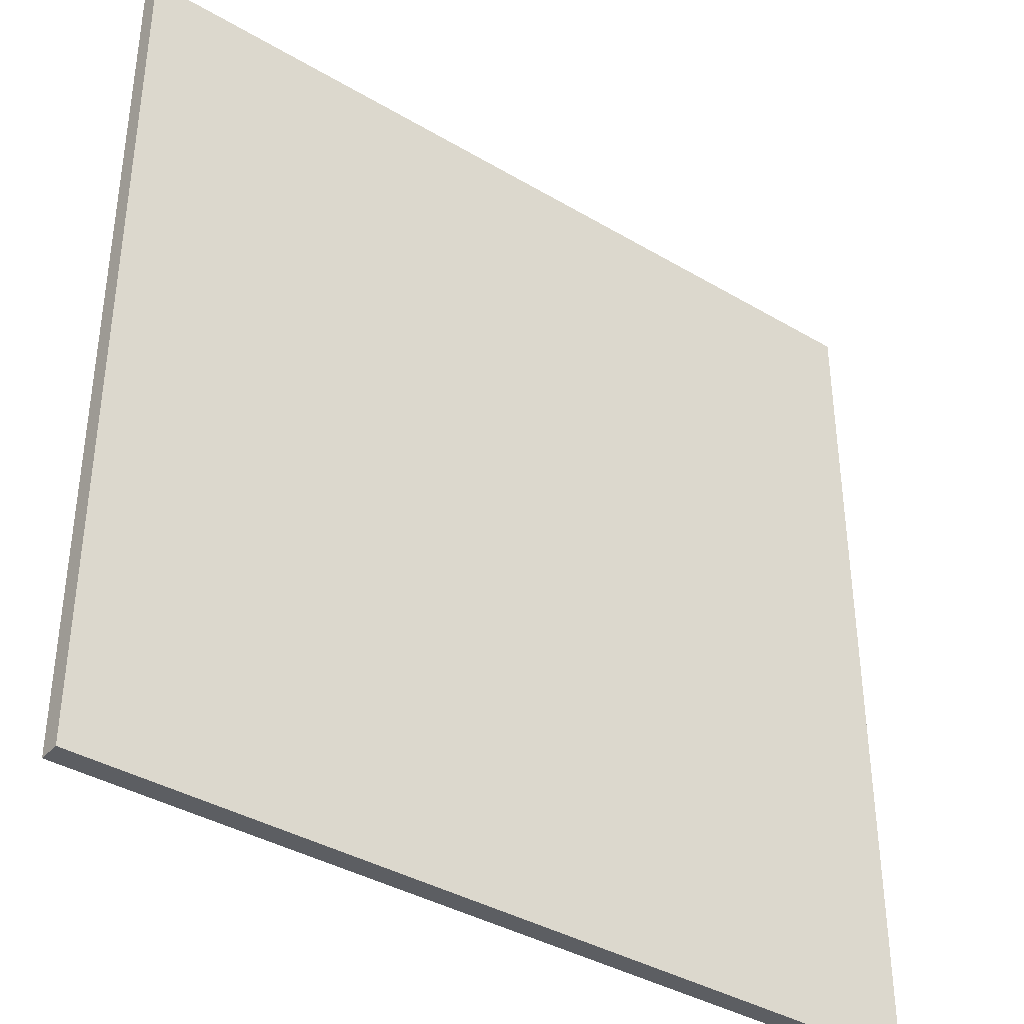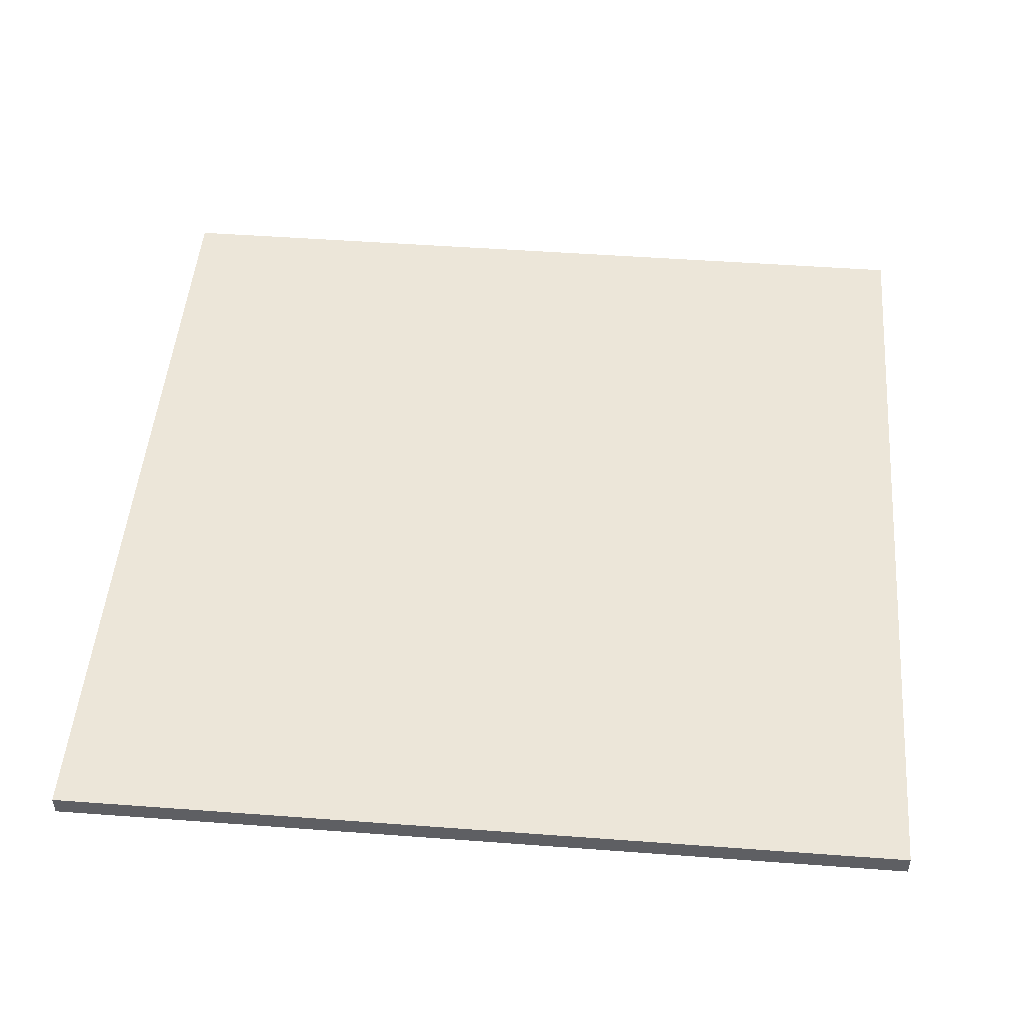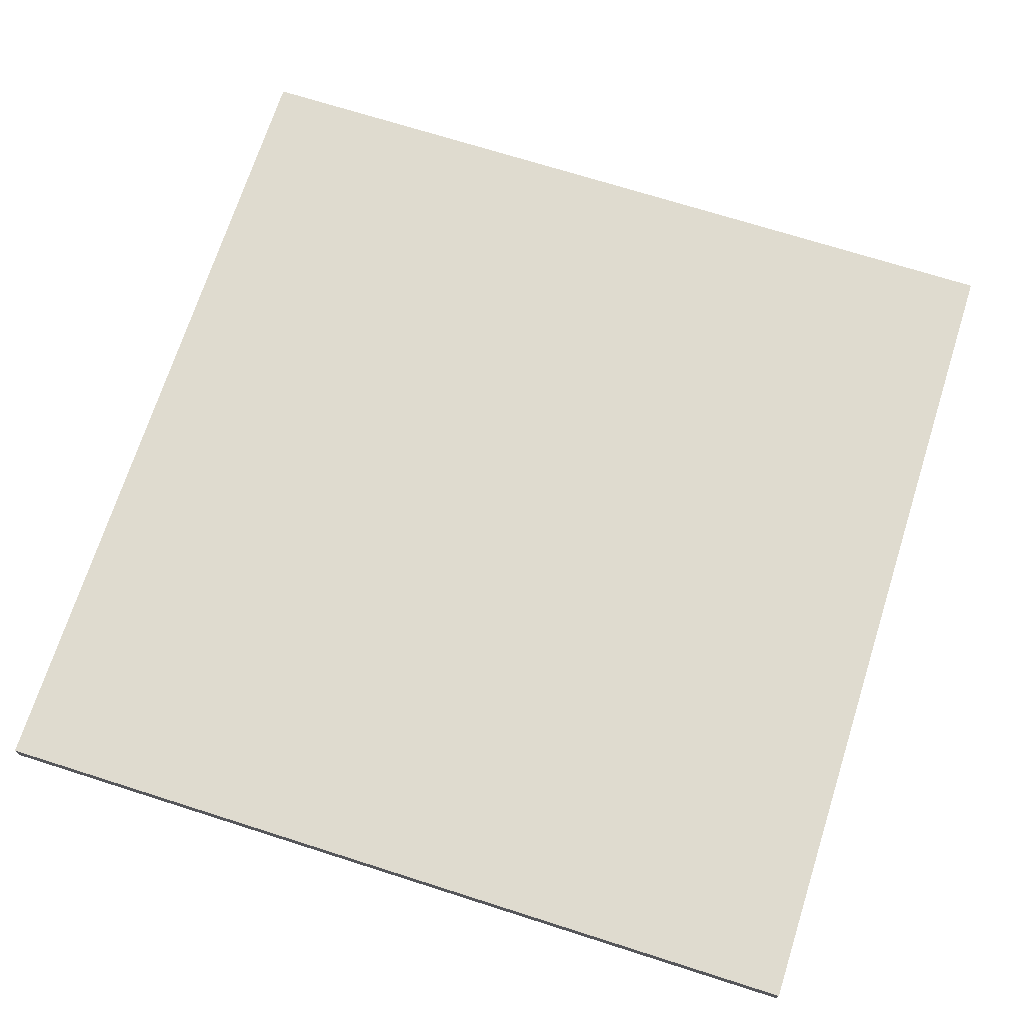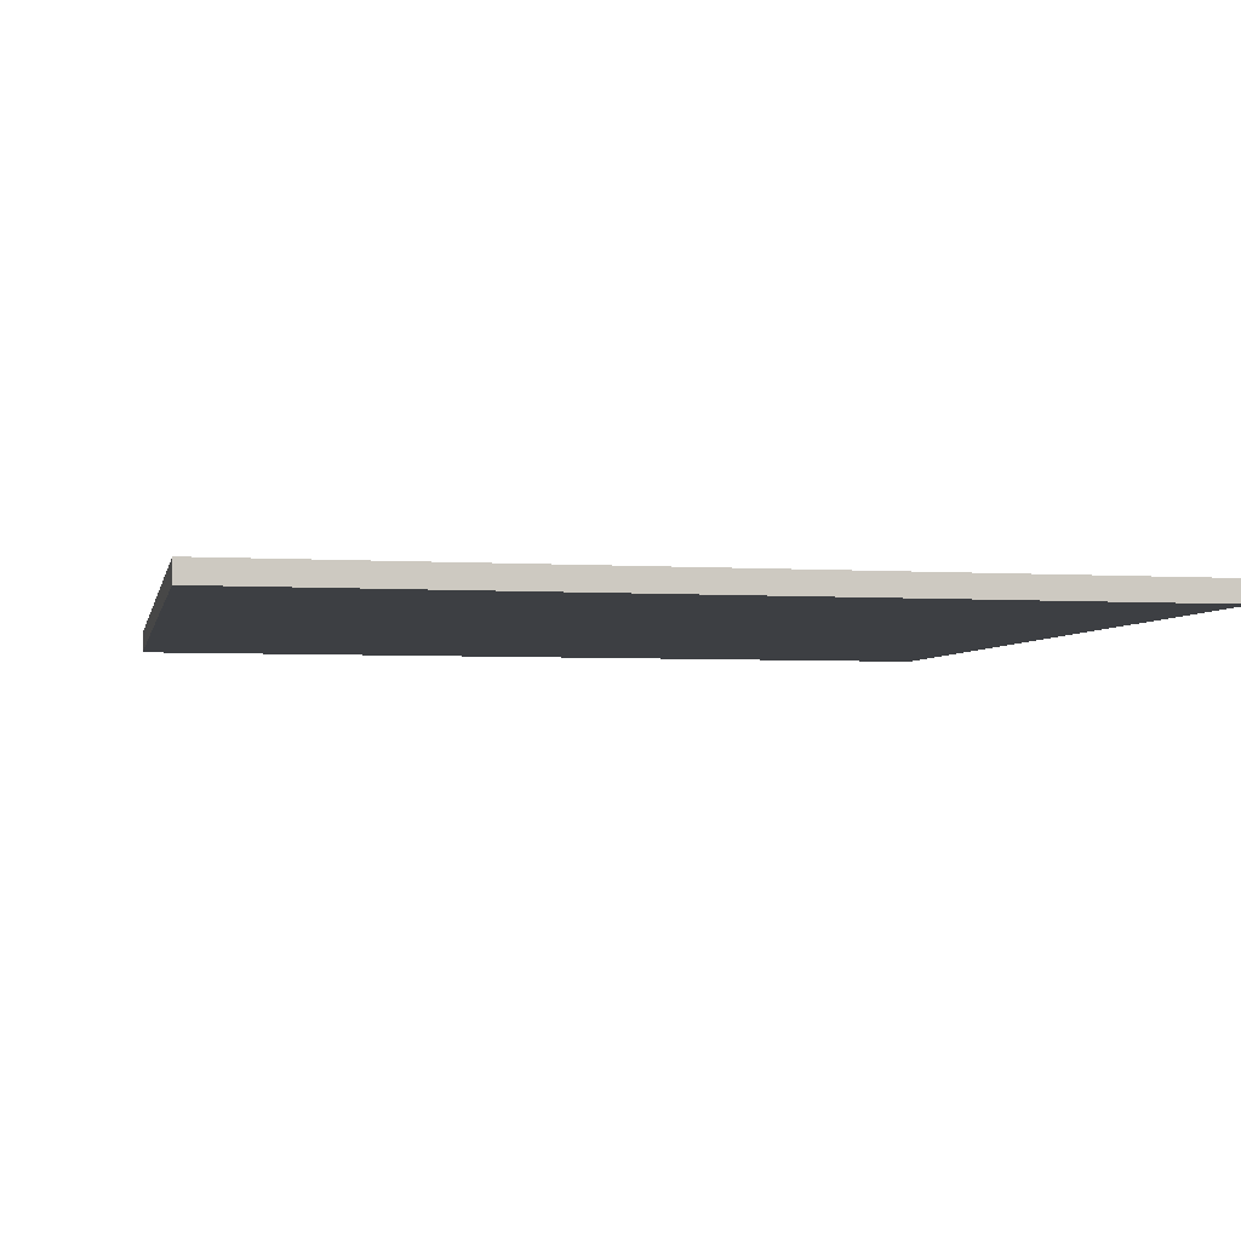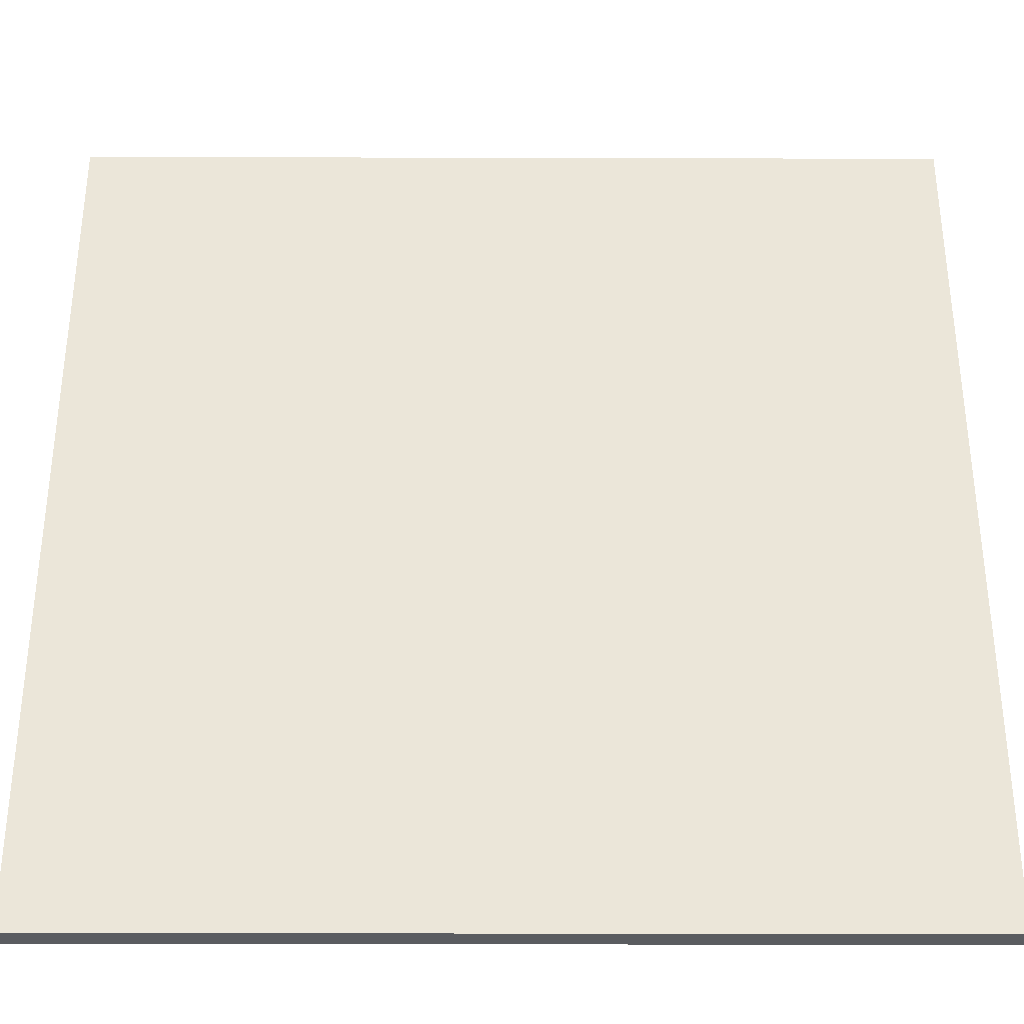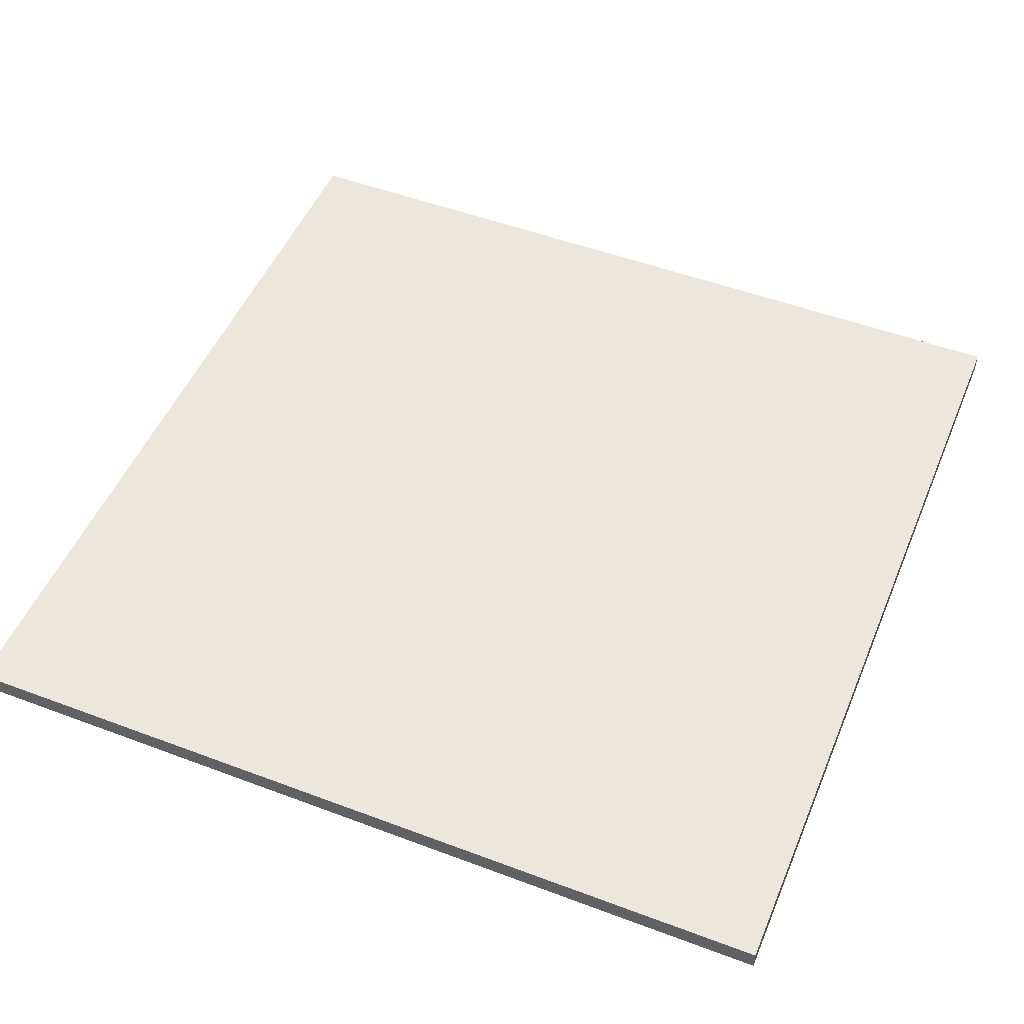
<metadata>
{"format":"obj","ext":"obj","renderer":"f3d","projection":"perspective","resolution":1024,"background":"white","views":[{"elev":-38.2,"azim":-36.9,"up":"+Z"},{"elev":49.1,"azim":4.7,"up":"+Y"},{"elev":70.5,"azim":-162.3,"up":"+Y"},{"elev":-4.1,"azim":-12.2,"up":"+Y"},{"elev":-34.3,"azim":-0.2,"up":"+Z"},{"elev":50.4,"azim":-67.6,"up":"+Y"}]}
</metadata>
<code>
g gate-consoles-a-06-trigger
v 5.403 0.1323 11.4
v -5.403 0.1323 11.4
v 5.403 0.1323 0.5969
v -5.403 0.1323 0.5969
v 5.403 -0.1323 11.4
v 5.403 -0.1323 0.5969
v -5.403 -0.1323 11.4
v -5.403 -0.1323 0.5969
v -5.403 -0.1323 0.5969
v -5.403 0.1323 11.4
v -5.403 -0.1323 11.4
v -5.403 0.1323 0.5969
v -5.403 -0.1323 0.5969
v 5.403 -0.1323 0.5969
v 5.403 0.1323 0.5969
v -5.403 0.1323 0.5969
v 5.403 0.1323 11.4
v 5.403 0.1323 0.5969
v 5.403 -0.1323 0.5969
v 5.403 -0.1323 11.4
v 5.403 0.1323 11.4
v -5.403 -0.1323 11.4
v -5.403 0.1323 11.4
v 5.403 -0.1323 11.4
g gate-consoles-a-06-trigger_0
f 3 2 1
f 3 4 2
f 7 6 5
f 8 6 7
f 11 10 9
f 12 9 10
f 15 14 13
f 13 16 15
f 19 18 17
f 17 20 19
f 23 22 21
f 22 24 21

</code>
